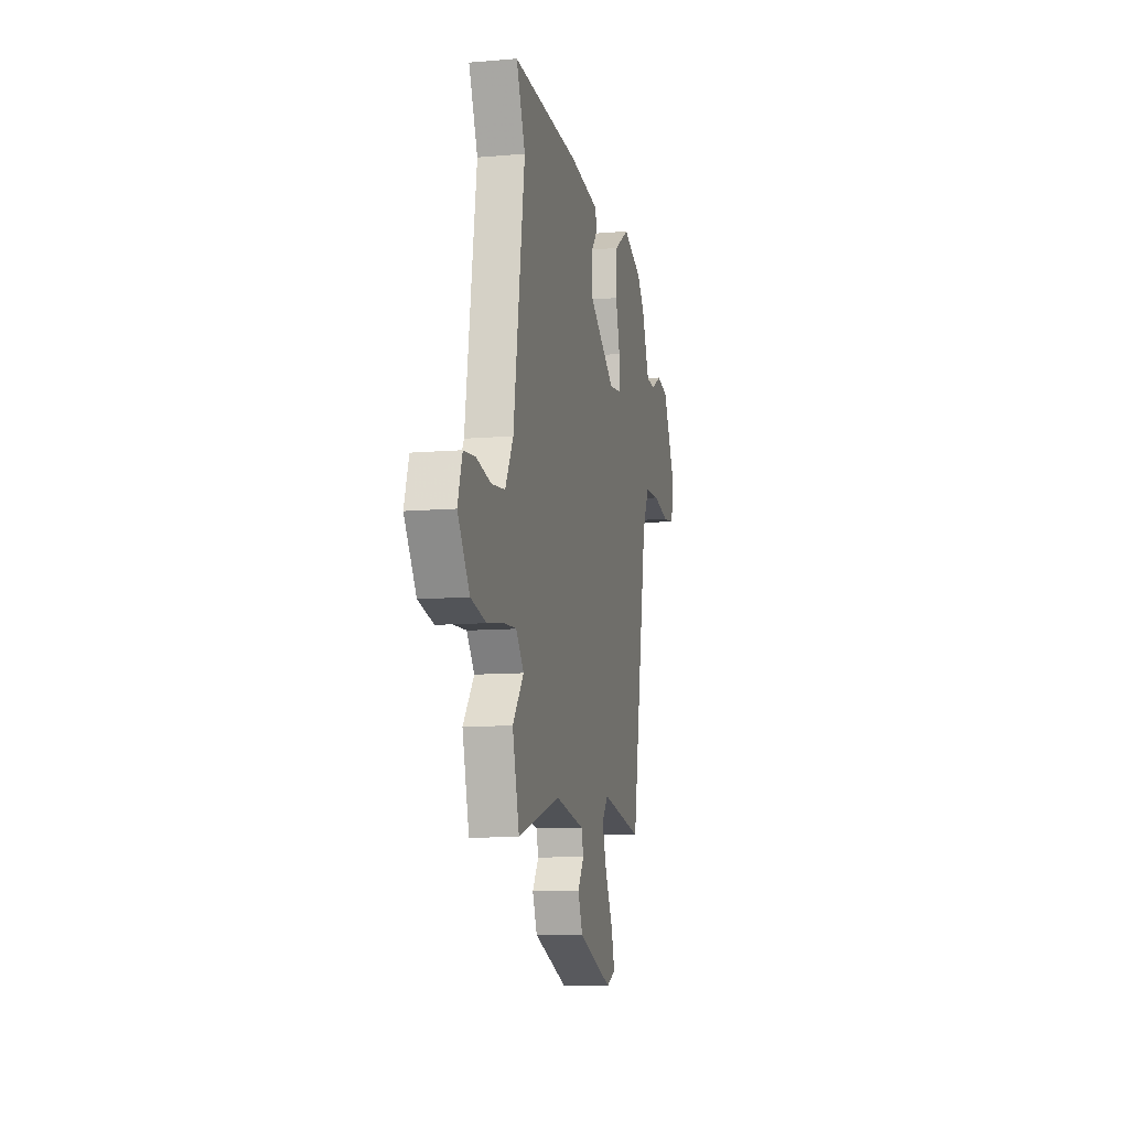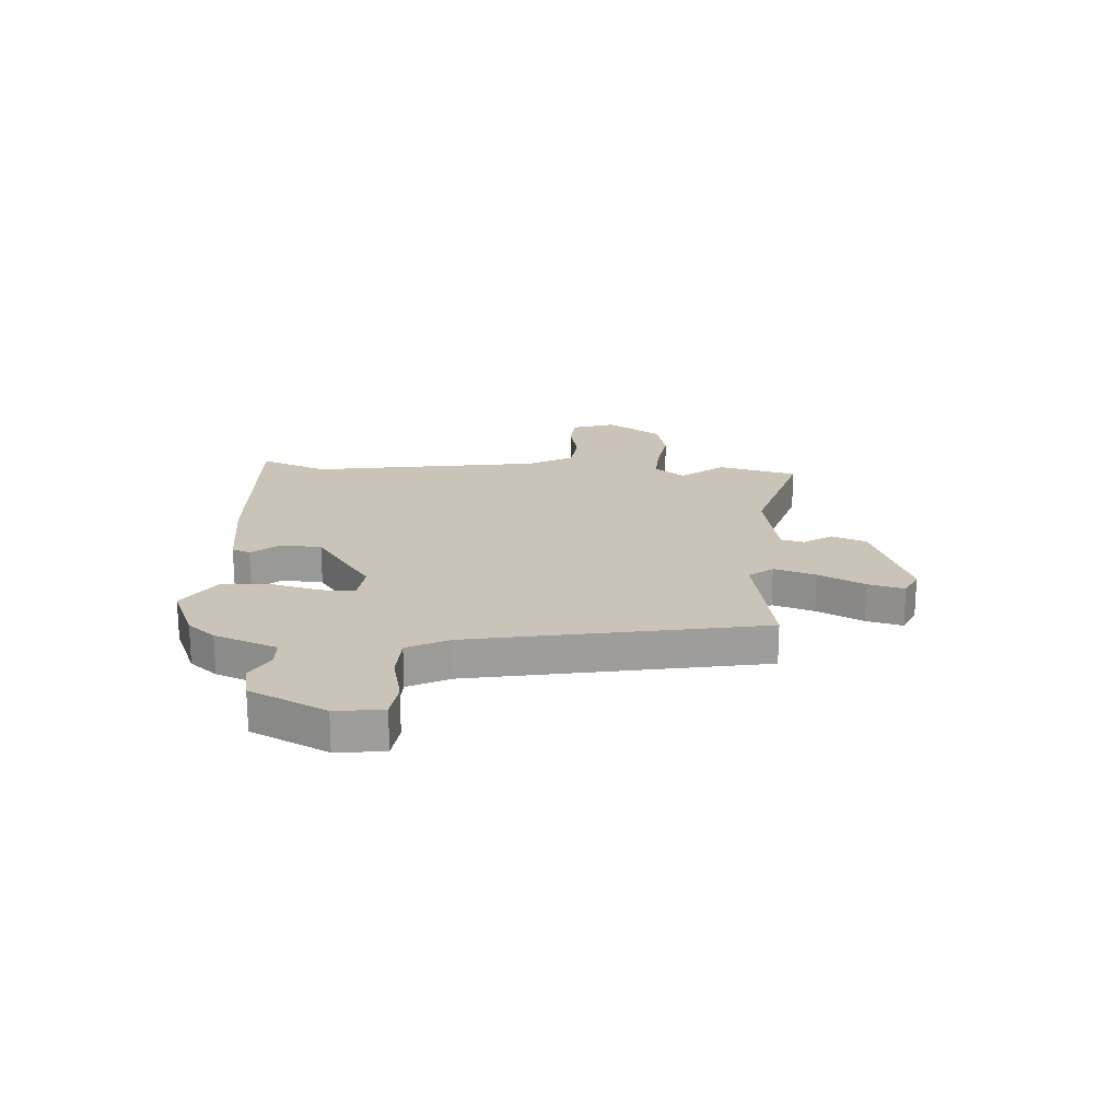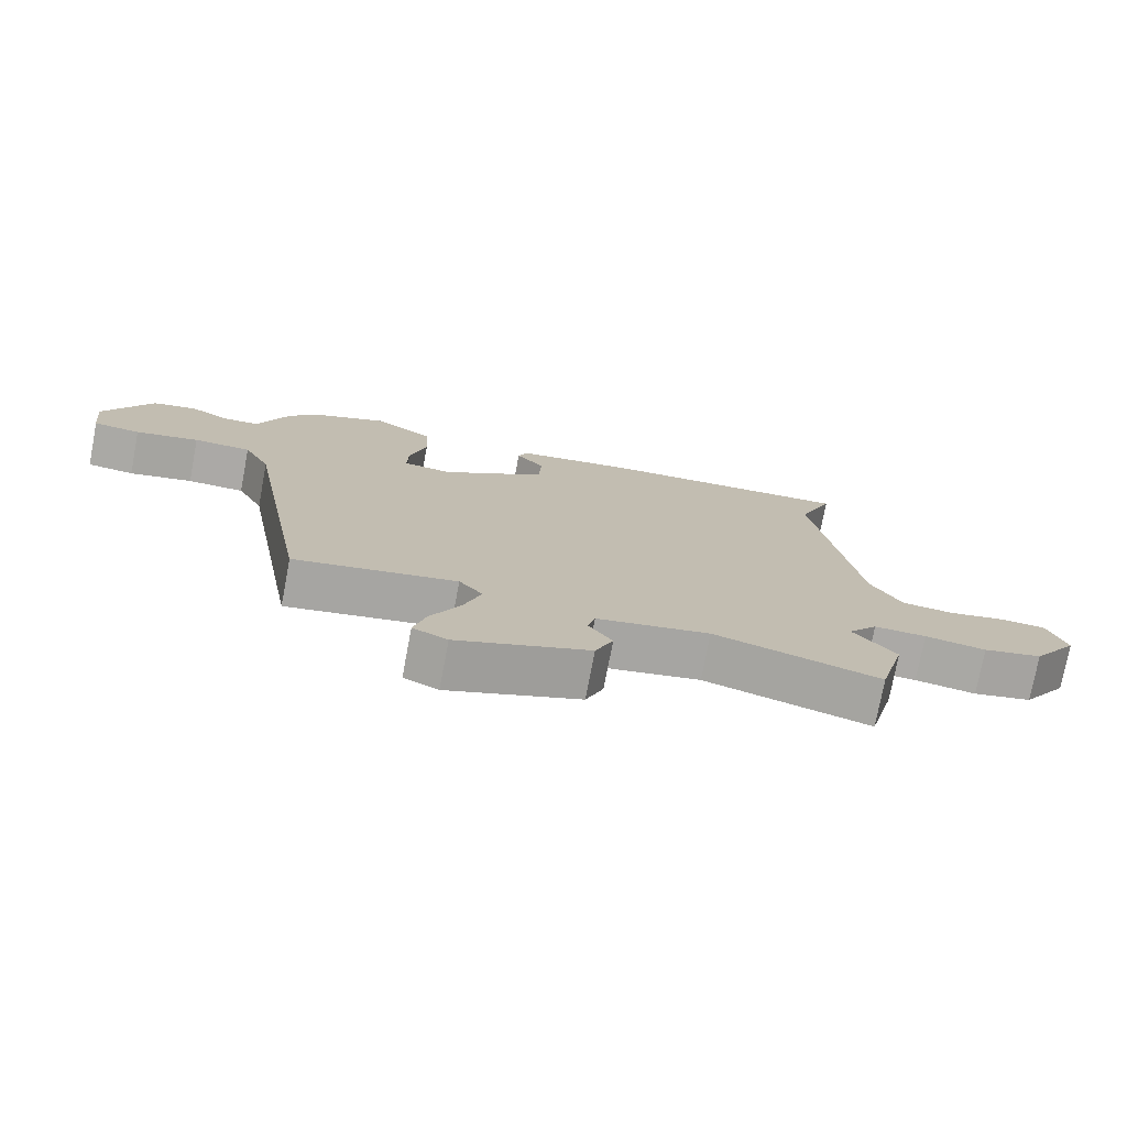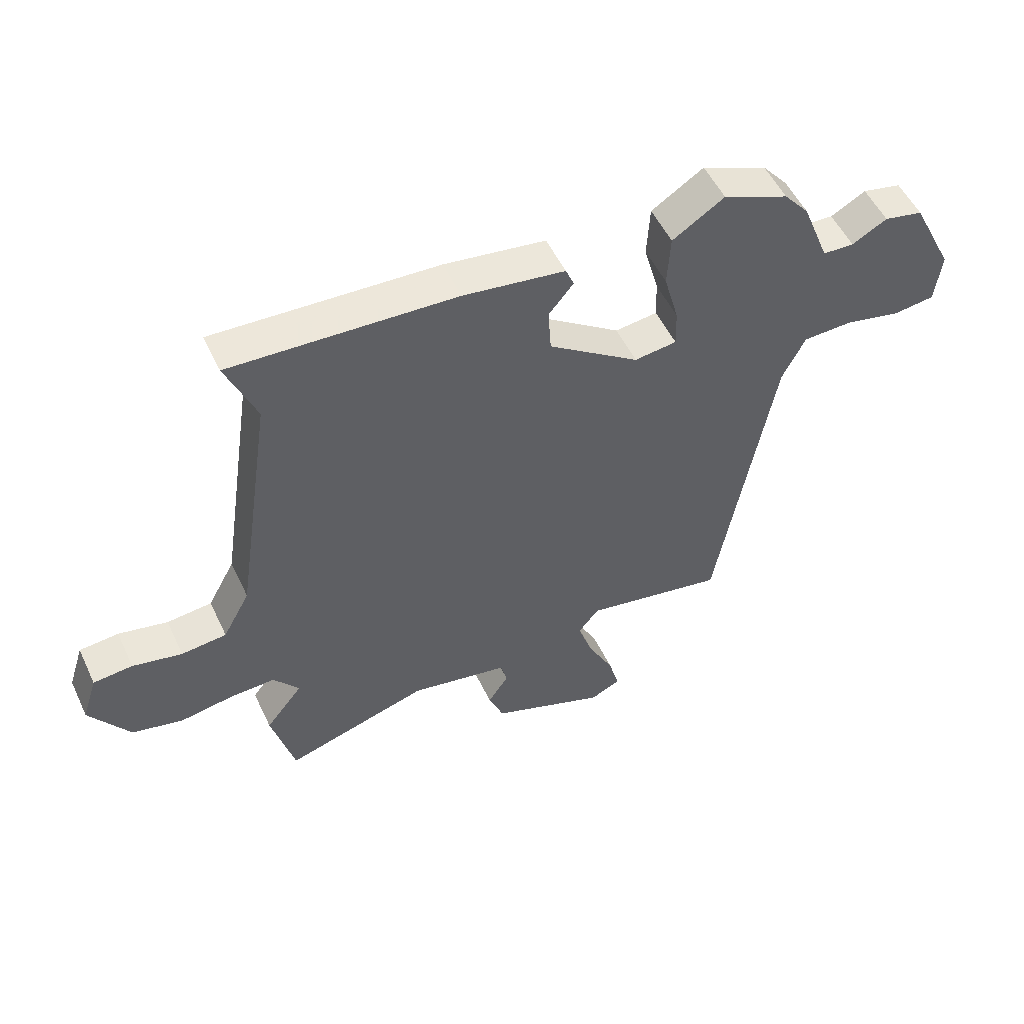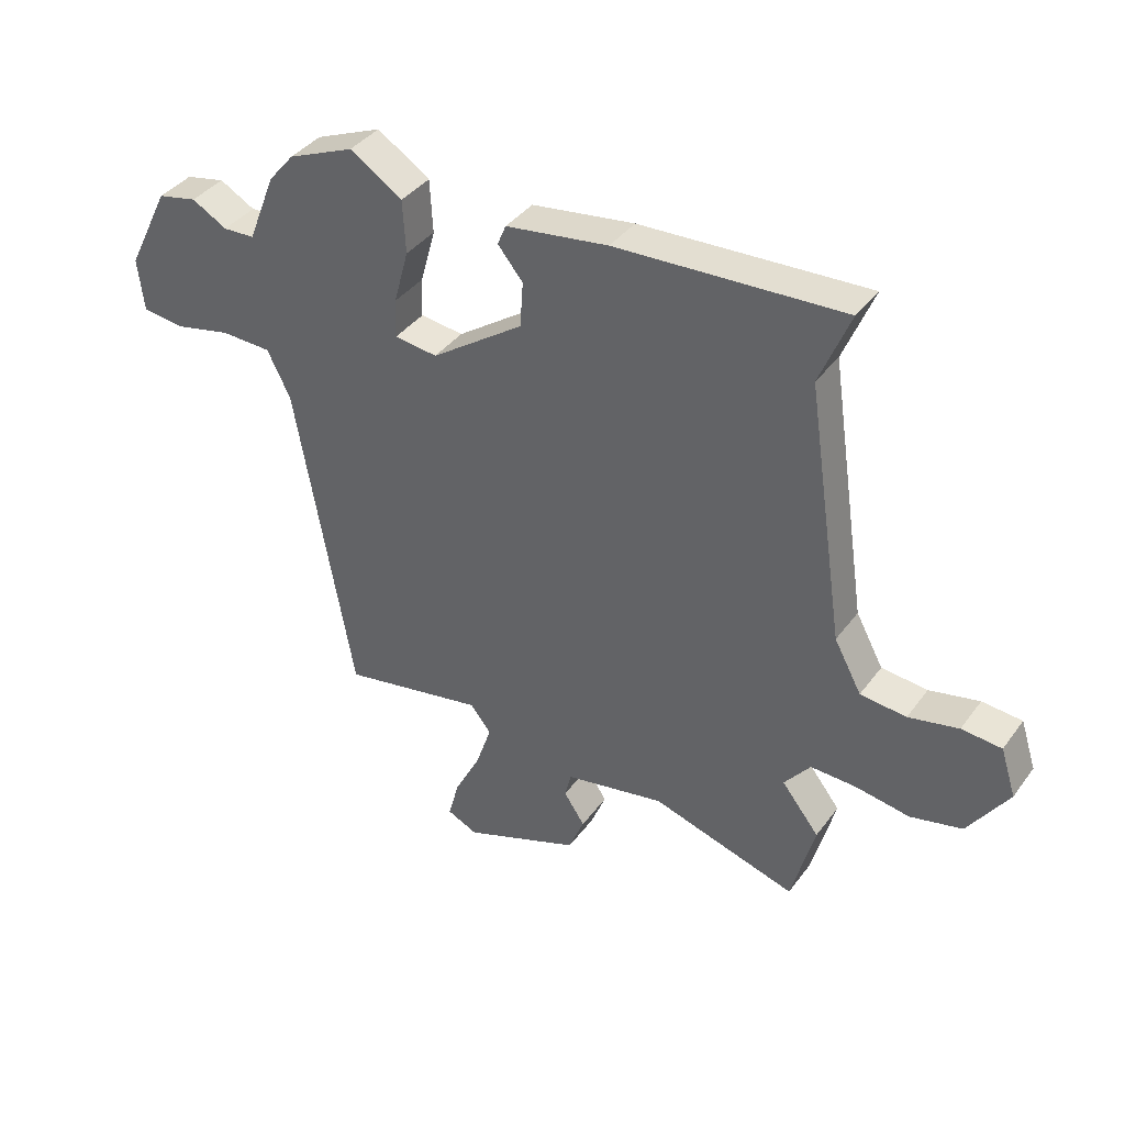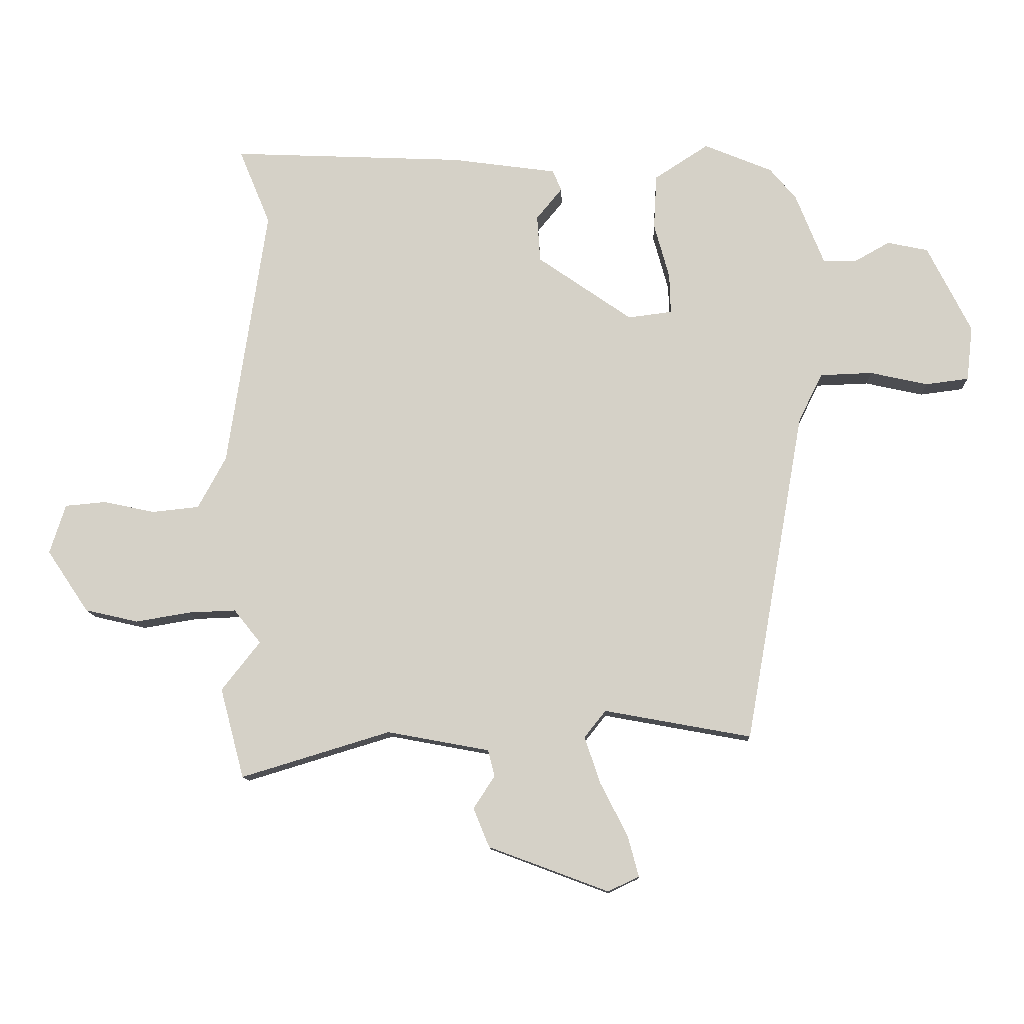
<metadata>
{"format":"obj","ext":"obj","renderer":"f3d","projection":"perspective","resolution":1024,"background":"white","views":[{"elev":-10.3,"azim":-77.7,"up":"+Z"},{"elev":19.9,"azim":93.2,"up":"+Y"},{"elev":-75.5,"azim":169.3,"up":"+Z"},{"elev":52.8,"azim":-25.0,"up":"+Z"},{"elev":38.6,"azim":-147.7,"up":"+Z"},{"elev":-11.7,"azim":2.3,"up":"+Z"}]}
</metadata>
<code>
v 0.425 0.07 0.472
v 0.468 0.07 0.421
v 0.514 0.07 0.305
v 0.567 0.07 0.303
v 0.626 0.07 0.336
v 0.692 0.07 0.322
v 0.763 0.07 0.18
v 0.753 0.07 0.091
v 0.683 0.07 0.082
v 0.589 0.07 0.103
v 0.504 0.07 0.1
v 0.465 0.07 0.022
v 0.369 0.07 -0.52
v 0.129 0.07 -0.476
v 0.094 0.07 -0.52
v 0.12 0.07 -0.597
v 0.164 0.07 -0.683
v 0.182 0.07 -0.75
v 0.131 0.07 -0.774
v -0.065 0.07 -0.701
v -0.091 0.07 -0.637
v -0.056 0.07 -0.584
v -0.067 0.07 -0.541
v -0.234 0.07 -0.51
v -0.478 0.07 -0.584
v -0.517 0.07 -0.437
v -0.454 0.07 -0.357
v -0.498 0.07 -0.302
v -0.575 0.07 -0.305
v -0.665 0.07 -0.32
v -0.752 0.07 -0.3
v -0.82 0.07 -0.199
v -0.794 0.07 -0.118
v -0.727 0.07 -0.112
v -0.643 0.07 -0.13
v -0.566 0.07 -0.122
v -0.52 0.07 -0.037
v -0.456 0.07 0.392
v -0.507 0.07 0.516
v -0.127 0.07 0.499
v 0.045 0.07 0.475
v 0.059 0.07 0.441
v 0.017 0.07 0.39
v 0.022 0.07 0.314
v 0.176 0.07 0.207
v 0.248 0.07 0.216
v 0.246 0.07 0.281
v 0.221 0.07 0.372
v 0.226 0.07 0.461
v 0.314 0.07 0.518
v 0.425 0 0.472
v 0.468 0 0.421
v 0.514 0 0.305
v 0.567 0 0.303
v 0.626 0 0.336
v 0.692 0 0.322
v 0.763 0 0.18
v 0.753 0 0.091
v 0.683 0 0.082
v 0.589 0 0.103
v 0.504 0 0.1
v 0.465 0 0.022
v 0.369 0 -0.52
v 0.129 0 -0.476
v 0.094 0 -0.52
v 0.12 0 -0.597
v 0.164 0 -0.683
v 0.182 0 -0.75
v 0.131 0 -0.774
v -0.065 0 -0.701
v -0.091 0 -0.637
v -0.056 0 -0.584
v -0.067 0 -0.541
v -0.234 0 -0.51
v -0.478 0 -0.584
v -0.517 0 -0.437
v -0.454 0 -0.357
v -0.498 0 -0.302
v -0.575 0 -0.305
v -0.665 0 -0.32
v -0.752 0 -0.3
v -0.82 0 -0.199
v -0.794 0 -0.118
v -0.727 0 -0.112
v -0.643 0 -0.13
v -0.566 0 -0.122
v -0.52 0 -0.037
v -0.456 0 0.392
v -0.507 0 0.516
v -0.127 0 0.499
v 0.045 0 0.475
v 0.059 0 0.441
v 0.017 0 0.39
v 0.022 0 0.314
v 0.176 0 0.207
v 0.248 0 0.216
v 0.246 0 0.281
v 0.221 0 0.372
v 0.226 0 0.461
v 0.314 0 0.518
f 1 2 3
f 50 1 3
f 49 50 3
f 48 49 3
f 47 48 3
f 46 47 3 4
f 41 42 43
f 40 41 43
f 39 40 43
f 38 39 43
f 37 38 43 44
f 36 37 44 45
f 33 34 35
f 32 33 35
f 31 32 35
f 30 31 35
f 29 30 35
f 28 29 35 36
f 36 45 46
f 28 36 46
f 27 28 46
f 27 46 4
f 26 27 4
f 25 26 4
f 24 25 4
f 20 21 22
f 19 20 22
f 18 19 22
f 17 18 22
f 16 17 22
f 15 16 22 23
f 12 13 14
f 23 24 4
f 15 23 4
f 14 15 4
f 12 14 4
f 11 12 4
f 7 8 9 10
f 7 10 11
f 6 7 11
f 5 6 11
f 4 5 11
f 53 52 51
f 53 51 100
f 53 100 99
f 53 99 98
f 53 98 97
f 54 53 97 96
f 93 92 91
f 93 91 90
f 93 90 89
f 93 89 88
f 94 93 88 87
f 95 94 87 86
f 85 84 83
f 85 83 82
f 85 82 81
f 85 81 80
f 85 80 79
f 86 85 79 78
f 96 95 86
f 96 86 78
f 96 78 77
f 54 96 77
f 54 77 76
f 54 76 75
f 54 75 74
f 72 71 70
f 72 70 69
f 72 69 68
f 72 68 67
f 72 67 66
f 73 72 66 65
f 64 63 62
f 54 74 73
f 54 73 65
f 54 65 64
f 54 64 62
f 54 62 61
f 60 59 58 57
f 61 60 57
f 61 57 56
f 61 56 55
f 61 55 54
f 1 51 52 2
f 2 52 53 3
f 3 53 54 4
f 4 54 55 5
f 5 55 56 6
f 6 56 57 7
f 7 57 58 8
f 8 58 59 9
f 9 59 60 10
f 10 60 61 11
f 11 61 62 12
f 12 62 63 13
f 13 63 64 14
f 14 64 65 15
f 15 65 66 16
f 16 66 67 17
f 17 67 68 18
f 18 68 69 19
f 19 69 70 20
f 20 70 71 21
f 21 71 72 22
f 22 72 73 23
f 23 73 74 24
f 24 74 75 25
f 25 75 76 26
f 26 76 77 27
f 27 77 78 28
f 28 78 79 29
f 29 79 80 30
f 30 80 81 31
f 31 81 82 32
f 32 82 83 33
f 33 83 84 34
f 34 84 85 35
f 35 85 86 36
f 36 86 87 37
f 37 87 88 38
f 38 88 89 39
f 39 89 90 40
f 40 90 91 41
f 41 91 92 42
f 42 92 93 43
f 43 93 94 44
f 44 94 95 45
f 45 95 96 46
f 46 96 97 47
f 47 97 98 48
f 48 98 99 49
f 49 99 100 50
f 50 100 51 1

</code>
